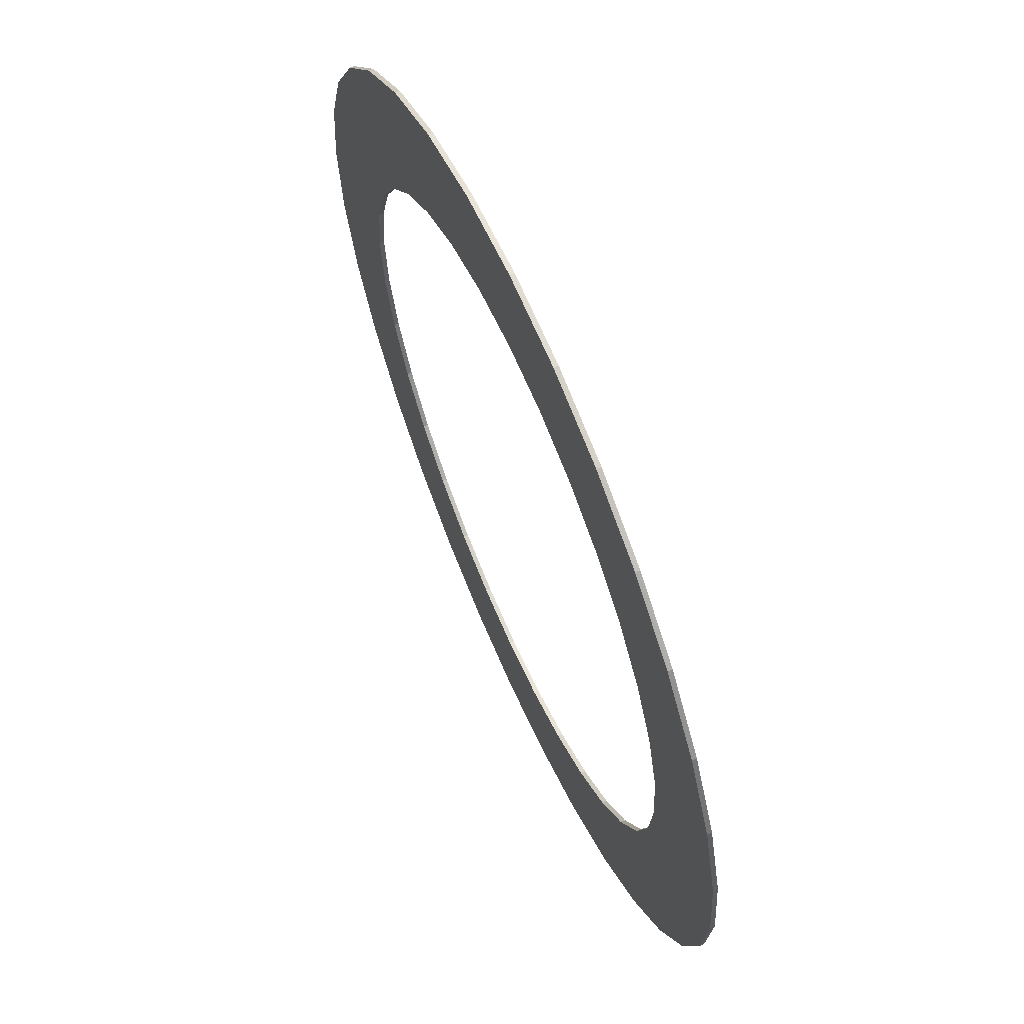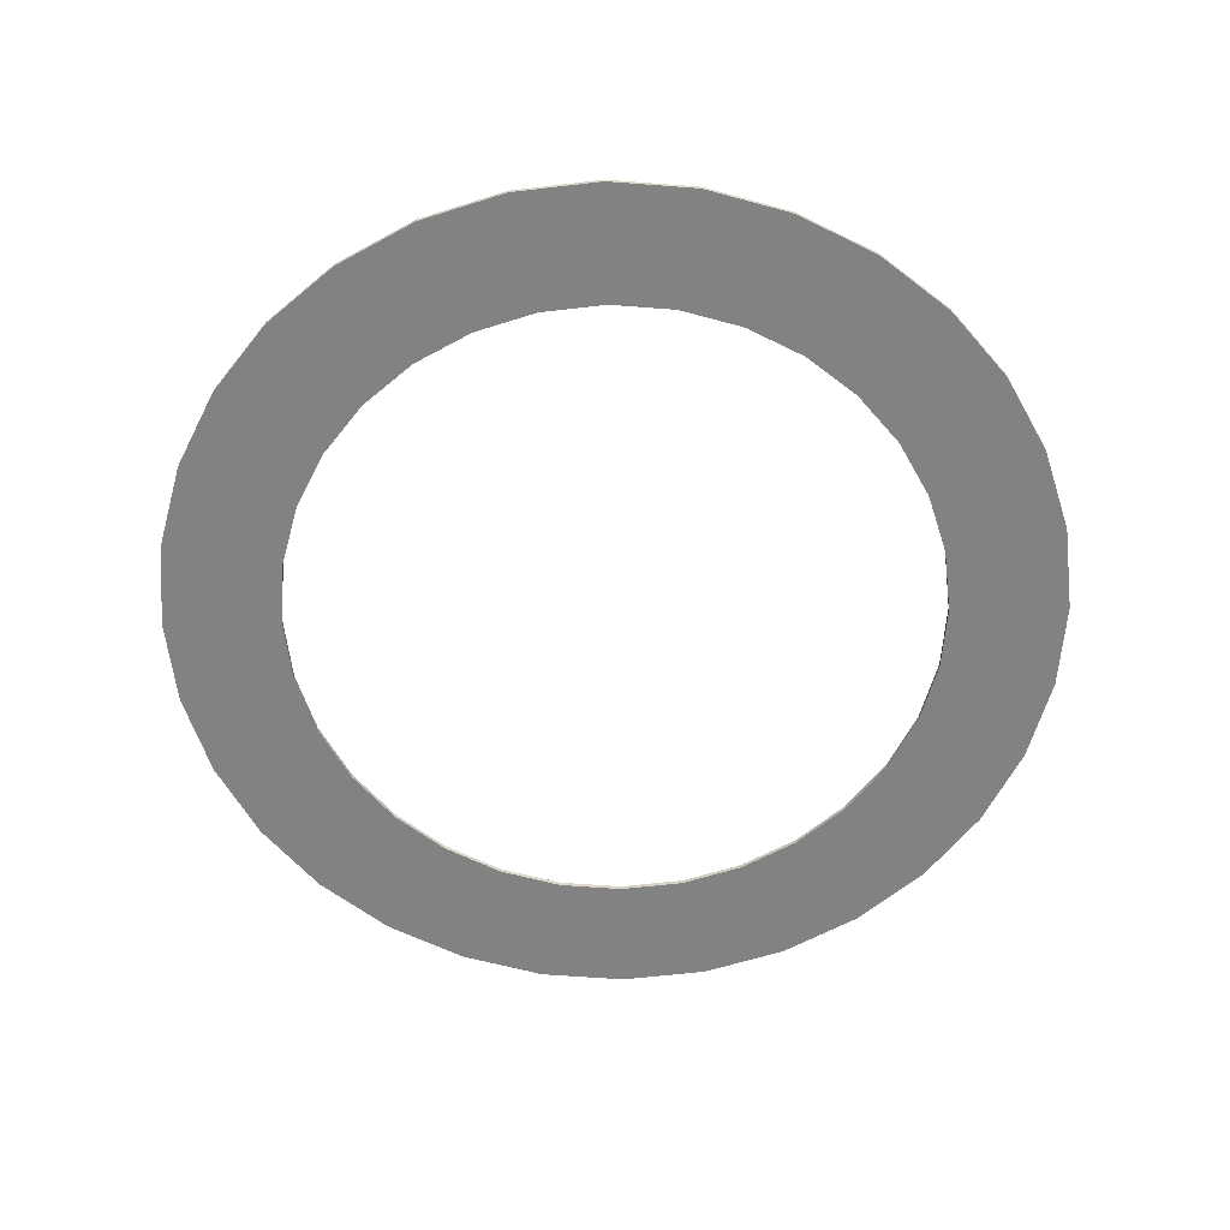
<metadata>
{"format":"obj","ext":"obj","renderer":"f3d","projection":"perspective","resolution":1024,"background":"white","views":[{"elev":64.7,"azim":-113.6,"up":"+Z"},{"elev":-60.7,"azim":-66.3,"up":"+Y"}]}
</metadata>
<code>
o Base.001
v 4.769 6.057 -0.1243
v 4.769 6.057 -0.1243
v 4.769 6.057 -0.1243
v 4.769 6.057 -0.1243
v 4.693 6.057 -0.1167
v 4.693 6.057 -0.1167
v 4.693 6.057 -0.1167
v 4.693 6.057 -0.1167
v 4.693 6.057 -0.1167
v 4.619 6.057 -0.09437
v 4.619 6.057 -0.09437
v 4.619 6.057 -0.09437
v 4.619 6.057 -0.09437
v 4.619 6.057 -0.09437
v 4.551 6.057 -0.05808
v 4.551 6.057 -0.05808
v 4.551 6.057 -0.05808
v 4.492 6.057 -0.009231
v 4.492 6.057 -0.009231
v 4.492 6.057 -0.009231
v 4.492 6.057 -0.009231
v 4.443 6.057 0.05029
v 4.443 6.057 0.05029
v 4.443 6.057 0.05029
v 4.443 6.057 0.05029
v 4.443 6.057 0.05029
v 4.406 6.057 0.1182
v 4.406 6.057 0.1182
v 4.406 6.057 0.1182
v 4.384 6.057 0.1919
v 4.384 6.057 0.1919
v 4.384 6.057 0.1919
v 4.384 6.057 0.1919
v 4.376 6.057 0.2685
v 4.376 6.057 0.2685
v 4.376 6.057 0.2685
v 4.376 6.057 0.2685
v 4.384 6.057 0.3451
v 4.384 6.057 0.3451
v 4.384 6.057 0.3451
v 4.384 6.057 0.3451
v 4.384 6.057 0.3451
v 4.406 6.057 0.4188
v 4.406 6.057 0.4188
v 4.406 6.057 0.4188
v 4.406 6.057 0.4188
v 4.443 6.057 0.4867
v 4.443 6.057 0.4867
v 4.443 6.057 0.4867
v 4.492 6.057 0.5462
v 4.492 6.057 0.5462
v 4.492 6.057 0.5462
v 4.492 6.057 0.5462
v 4.551 6.057 0.5951
v 4.551 6.057 0.5951
v 4.551 6.057 0.5951
v 4.551 6.057 0.5951
v 4.619 6.057 0.6314
v 4.619 6.057 0.6314
v 4.619 6.057 0.6314
v 4.693 6.057 0.6537
v 4.693 6.057 0.6537
v 4.693 6.057 0.6537
v 4.693 6.057 0.6537
v 4.769 6.057 0.6613
v 4.769 6.057 0.6613
v 4.769 6.057 0.6613
v 4.769 6.057 0.6613
v 4.846 6.057 0.6537
v 4.846 6.057 0.6537
v 4.846 6.057 0.6537
v 4.846 6.057 0.6537
v 4.92 6.057 0.6314
v 4.92 6.057 0.6314
v 4.92 6.057 0.6314
v 4.92 6.057 0.6314
v 4.987 6.057 0.5951
v 4.987 6.057 0.5951
v 4.987 6.057 0.5951
v 5.047 6.057 0.5462
v 5.047 6.057 0.5462
v 5.047 6.057 0.5462
v 5.047 6.057 0.5462
v 5.096 6.057 0.4867
v 5.096 6.057 0.4867
v 5.096 6.057 0.4867
v 5.096 6.057 0.4867
v 5.132 6.057 0.4188
v 5.132 6.057 0.4188
v 5.132 6.057 0.4188
v 5.154 6.057 0.3451
v 5.154 6.057 0.3451
v 5.154 6.057 0.3451
v 5.154 6.057 0.3451
v 5.162 6.057 0.2685
v 5.162 6.057 0.2685
v 5.162 6.057 0.2685
v 5.162 6.057 0.2685
v 5.154 6.057 0.1919
v 5.154 6.057 0.1919
v 5.154 6.057 0.1919
v 5.154 6.057 0.1919
v 5.132 6.057 0.1182
v 5.132 6.057 0.1182
v 5.132 6.057 0.1182
v 5.132 6.057 0.1182
v 5.096 6.057 0.05029
v 5.096 6.057 0.05029
v 5.096 6.057 0.05029
v 5.047 6.057 -0.009231
v 5.047 6.057 -0.009231
v 5.047 6.057 -0.009231
v 5.047 6.057 -0.009231
v 4.987 6.057 -0.05808
v 4.987 6.057 -0.05808
v 4.987 6.057 -0.05808
v 4.987 6.057 -0.05808
v 4.92 6.057 -0.09437
v 4.92 6.057 -0.09437
v 4.92 6.057 -0.09437
v 4.846 6.057 -0.1167
v 4.846 6.057 -0.1167
v 4.846 6.057 -0.1167
v 4.769 6.057 -0.02016
v 4.769 6.057 -0.02016
v 4.769 6.057 -0.02016
v 4.769 6.057 -0.02016
v 4.769 6.057 -0.02016
v 4.713 6.057 -0.01462
v 4.713 6.057 -0.01462
v 4.713 6.057 -0.01462
v 4.713 6.057 -0.01462
v 4.659 6.057 0.001809
v 4.659 6.057 0.001809
v 4.659 6.057 0.001809
v 4.659 6.057 0.001809
v 4.659 6.057 0.001809
v 4.609 6.057 0.02848
v 4.609 6.057 0.02848
v 4.609 6.057 0.02848
v 4.609 6.057 0.02848
v 4.565 6.057 0.06438
v 4.565 6.057 0.06438
v 4.565 6.057 0.06438
v 4.565 6.057 0.06438
v 4.529 6.057 0.1081
v 4.529 6.057 0.1081
v 4.529 6.057 0.1081
v 4.529 6.057 0.1081
v 4.503 6.057 0.158
v 4.503 6.057 0.158
v 4.503 6.057 0.158
v 4.503 6.057 0.158
v 4.486 6.057 0.2122
v 4.486 6.057 0.2122
v 4.486 6.057 0.2122
v 4.481 6.057 0.2685
v 4.481 6.057 0.2685
v 4.481 6.057 0.2685
v 4.481 6.057 0.2685
v 4.486 6.057 0.3248
v 4.486 6.057 0.3248
v 4.486 6.057 0.3248
v 4.486 6.057 0.3248
v 4.486 6.057 0.3248
v 4.503 6.057 0.379
v 4.503 6.057 0.379
v 4.503 6.057 0.379
v 4.529 6.057 0.4289
v 4.529 6.057 0.4289
v 4.529 6.057 0.4289
v 4.565 6.057 0.4726
v 4.565 6.057 0.4726
v 4.565 6.057 0.4726
v 4.565 6.057 0.4726
v 4.609 6.057 0.5085
v 4.609 6.057 0.5085
v 4.609 6.057 0.5085
v 4.609 6.057 0.5085
v 4.659 6.057 0.5352
v 4.659 6.057 0.5352
v 4.659 6.057 0.5352
v 4.713 6.057 0.5516
v 4.713 6.057 0.5516
v 4.713 6.057 0.5516
v 4.713 6.057 0.5516
v 4.769 6.057 0.5572
v 4.769 6.057 0.5572
v 4.769 6.057 0.5572
v 4.769 6.057 0.5572
v 4.826 6.057 0.5516
v 4.826 6.057 0.5516
v 4.826 6.057 0.5516
v 4.826 6.057 0.5516
v 4.826 6.057 0.5516
v 4.88 6.057 0.5352
v 4.88 6.057 0.5352
v 4.88 6.057 0.5352
v 4.88 6.057 0.5352
v 4.88 6.057 0.5352
v 4.93 6.057 0.5085
v 4.93 6.057 0.5085
v 4.93 6.057 0.5085
v 4.93 6.057 0.5085
v 4.973 6.057 0.4726
v 4.973 6.057 0.4726
v 4.973 6.057 0.4726
v 4.973 6.057 0.4726
v 5.009 6.057 0.4289
v 5.009 6.057 0.4289
v 5.009 6.057 0.4289
v 5.036 6.057 0.379
v 5.036 6.057 0.379
v 5.036 6.057 0.379
v 5.036 6.057 0.379
v 5.052 6.057 0.3248
v 5.052 6.057 0.3248
v 5.052 6.057 0.3248
v 5.052 6.057 0.3248
v 5.058 6.057 0.2685
v 5.058 6.057 0.2685
v 5.058 6.057 0.2685
v 5.058 6.057 0.2685
v 5.052 6.057 0.2122
v 5.052 6.057 0.2122
v 5.052 6.057 0.2122
v 5.052 6.057 0.2122
v 5.036 6.057 0.158
v 5.036 6.057 0.158
v 5.036 6.057 0.158
v 5.009 6.057 0.1081
v 5.009 6.057 0.1081
v 5.009 6.057 0.1081
v 5.009 6.057 0.1081
v 4.973 6.057 0.06438
v 4.973 6.057 0.06438
v 4.973 6.057 0.06438
v 4.973 6.057 0.06438
v 4.93 6.057 0.02848
v 4.93 6.057 0.02848
v 4.93 6.057 0.02848
v 4.93 6.057 0.02848
v 4.88 6.057 0.001809
v 4.88 6.057 0.001809
v 4.88 6.057 0.001809
v 4.88 6.057 0.001809
v 4.826 6.057 -0.01462
v 4.826 6.057 -0.01462
v 4.826 6.057 -0.01462
v 4.826 6.057 -0.01462
v 4.693 6.061 -0.1167
v 4.693 6.061 -0.1167
v 4.693 6.061 -0.1167
v 4.693 6.061 -0.1167
v 4.693 6.061 -0.1167
v 4.693 6.061 -0.1167
v 4.769 6.061 -0.1243
v 4.769 6.061 -0.1243
v 4.769 6.061 -0.1243
v 4.769 6.061 -0.1243
v 4.769 6.061 -0.1243
v 4.619 6.061 -0.09437
v 4.619 6.061 -0.09437
v 4.619 6.061 -0.09437
v 4.619 6.061 -0.09437
v 4.619 6.061 -0.09437
v 4.551 6.061 -0.05808
v 4.551 6.061 -0.05808
v 4.551 6.061 -0.05808
v 4.551 6.061 -0.05808
v 4.551 6.061 -0.05808
v 4.492 6.061 -0.009231
v 4.492 6.061 -0.009231
v 4.492 6.061 -0.009231
v 4.492 6.061 -0.009231
v 4.443 6.061 0.05029
v 4.443 6.061 0.05029
v 4.443 6.061 0.05029
v 4.443 6.061 0.05029
v 4.443 6.061 0.05029
v 4.406 6.061 0.1182
v 4.406 6.061 0.1182
v 4.406 6.061 0.1182
v 4.406 6.061 0.1182
v 4.406 6.061 0.1182
v 4.406 6.061 0.1182
v 4.384 6.061 0.1919
v 4.384 6.061 0.1919
v 4.384 6.061 0.1919
v 4.384 6.061 0.1919
v 4.384 6.061 0.1919
v 4.384 6.061 0.1919
v 4.376 6.061 0.2685
v 4.376 6.061 0.2685
v 4.376 6.061 0.2685
v 4.376 6.061 0.2685
v 4.376 6.061 0.2685
v 4.376 6.061 0.2685
v 4.384 6.061 0.3451
v 4.384 6.061 0.3451
v 4.384 6.061 0.3451
v 4.384 6.061 0.3451
v 4.384 6.061 0.3451
v 4.384 6.061 0.3451
v 4.406 6.061 0.4188
v 4.406 6.061 0.4188
v 4.406 6.061 0.4188
v 4.406 6.061 0.4188
v 4.406 6.061 0.4188
v 4.443 6.061 0.4867
v 4.443 6.061 0.4867
v 4.443 6.061 0.4867
v 4.443 6.061 0.4867
v 4.443 6.061 0.4867
v 4.443 6.061 0.4867
v 4.492 6.061 0.5462
v 4.492 6.061 0.5462
v 4.492 6.061 0.5462
v 4.492 6.061 0.5462
v 4.492 6.061 0.5462
v 4.492 6.061 0.5462
v 4.551 6.061 0.5951
v 4.551 6.061 0.5951
v 4.551 6.061 0.5951
v 4.551 6.061 0.5951
v 4.551 6.061 0.5951
v 4.619 6.061 0.6314
v 4.619 6.061 0.6314
v 4.619 6.061 0.6314
v 4.619 6.061 0.6314
v 4.619 6.061 0.6314
v 4.619 6.061 0.6314
v 4.693 6.061 0.6537
v 4.693 6.061 0.6537
v 4.693 6.061 0.6537
v 4.693 6.061 0.6537
v 4.693 6.061 0.6537
v 4.693 6.061 0.6537
v 4.769 6.061 0.6613
v 4.769 6.061 0.6613
v 4.769 6.061 0.6613
v 4.769 6.061 0.6613
v 4.769 6.061 0.6613
v 4.846 6.061 0.6537
v 4.846 6.061 0.6537
v 4.846 6.061 0.6537
v 4.846 6.061 0.6537
v 4.846 6.061 0.6537
v 4.92 6.061 0.6314
v 4.92 6.061 0.6314
v 4.92 6.061 0.6314
v 4.92 6.061 0.6314
v 4.92 6.061 0.6314
v 4.987 6.061 0.5951
v 4.987 6.061 0.5951
v 4.987 6.061 0.5951
v 4.987 6.061 0.5951
v 4.987 6.061 0.5951
v 5.047 6.061 0.5462
v 5.047 6.061 0.5462
v 5.047 6.061 0.5462
v 5.047 6.061 0.5462
v 5.096 6.061 0.4867
v 5.096 6.061 0.4867
v 5.096 6.061 0.4867
v 5.096 6.061 0.4867
v 5.132 6.061 0.4188
v 5.132 6.061 0.4188
v 5.132 6.061 0.4188
v 5.132 6.061 0.4188
v 5.132 6.061 0.4188
v 5.132 6.061 0.4188
v 5.154 6.061 0.3451
v 5.154 6.061 0.3451
v 5.154 6.061 0.3451
v 5.154 6.061 0.3451
v 5.154 6.061 0.3451
v 5.154 6.061 0.3451
v 5.162 6.061 0.2685
v 5.162 6.061 0.2685
v 5.162 6.061 0.2685
v 5.162 6.061 0.2685
v 5.162 6.061 0.2685
v 5.162 6.061 0.2685
v 5.154 6.061 0.1919
v 5.154 6.061 0.1919
v 5.154 6.061 0.1919
v 5.154 6.061 0.1919
v 5.154 6.061 0.1919
v 5.154 6.061 0.1919
v 5.132 6.061 0.1182
v 5.132 6.061 0.1182
v 5.132 6.061 0.1182
v 5.132 6.061 0.1182
v 5.096 6.061 0.05029
v 5.096 6.061 0.05029
v 5.096 6.061 0.05029
v 5.096 6.061 0.05029
v 5.096 6.061 0.05029
v 5.096 6.061 0.05029
v 5.047 6.061 -0.009231
v 5.047 6.061 -0.009231
v 5.047 6.061 -0.009231
v 5.047 6.061 -0.009231
v 5.047 6.061 -0.009231
v 5.047 6.061 -0.009231
v 4.987 6.061 -0.05808
v 4.987 6.061 -0.05808
v 4.987 6.061 -0.05808
v 4.987 6.061 -0.05808
v 4.987 6.061 -0.05808
v 4.92 6.061 -0.09437
v 4.92 6.061 -0.09437
v 4.92 6.061 -0.09437
v 4.92 6.061 -0.09437
v 4.92 6.061 -0.09437
v 4.846 6.061 -0.1167
v 4.846 6.061 -0.1167
v 4.846 6.061 -0.1167
v 4.846 6.061 -0.1167
v 4.846 6.061 -0.1167
v 4.846 6.061 -0.1167
v 4.713 6.061 -0.01462
v 4.713 6.061 -0.01462
v 4.713 6.061 -0.01462
v 4.713 6.061 -0.01462
v 4.713 6.061 -0.01462
v 4.713 6.061 -0.01462
v 4.769 6.061 -0.02016
v 4.769 6.061 -0.02016
v 4.769 6.061 -0.02016
v 4.769 6.061 -0.02016
v 4.769 6.061 -0.02016
v 4.769 6.061 -0.02016
v 4.659 6.061 0.001809
v 4.659 6.061 0.001809
v 4.659 6.061 0.001809
v 4.659 6.061 0.001809
v 4.659 6.061 0.001809
v 4.609 6.061 0.02848
v 4.609 6.061 0.02848
v 4.609 6.061 0.02848
v 4.609 6.061 0.02848
v 4.565 6.061 0.06438
v 4.565 6.061 0.06438
v 4.565 6.061 0.06438
v 4.565 6.061 0.06438
v 4.565 6.061 0.06438
v 4.529 6.061 0.1081
v 4.529 6.061 0.1081
v 4.529 6.061 0.1081
v 4.529 6.061 0.1081
v 4.529 6.061 0.1081
v 4.503 6.061 0.158
v 4.503 6.061 0.158
v 4.503 6.061 0.158
v 4.503 6.061 0.158
v 4.486 6.061 0.2122
v 4.486 6.061 0.2122
v 4.486 6.061 0.2122
v 4.486 6.061 0.2122
v 4.486 6.061 0.2122
v 4.486 6.061 0.2122
v 4.481 6.061 0.2685
v 4.481 6.061 0.2685
v 4.481 6.061 0.2685
v 4.481 6.061 0.2685
v 4.481 6.061 0.2685
v 4.486 6.061 0.3248
v 4.486 6.061 0.3248
v 4.486 6.061 0.3248
v 4.486 6.061 0.3248
v 4.486 6.061 0.3248
v 4.503 6.061 0.379
v 4.503 6.061 0.379
v 4.503 6.061 0.379
v 4.503 6.061 0.379
v 4.503 6.061 0.379
v 4.503 6.061 0.379
v 4.529 6.061 0.4289
v 4.529 6.061 0.4289
v 4.529 6.061 0.4289
v 4.529 6.061 0.4289
v 4.529 6.061 0.4289
v 4.565 6.061 0.4726
v 4.565 6.061 0.4726
v 4.565 6.061 0.4726
v 4.565 6.061 0.4726
v 4.565 6.061 0.4726
v 4.609 6.061 0.5085
v 4.609 6.061 0.5085
v 4.609 6.061 0.5085
v 4.609 6.061 0.5085
v 4.609 6.061 0.5085
v 4.609 6.061 0.5085
v 4.659 6.061 0.5352
v 4.659 6.061 0.5352
v 4.659 6.061 0.5352
v 4.659 6.061 0.5352
v 4.659 6.061 0.5352
v 4.659 6.061 0.5352
v 4.713 6.061 0.5516
v 4.713 6.061 0.5516
v 4.713 6.061 0.5516
v 4.713 6.061 0.5516
v 4.713 6.061 0.5516
v 4.769 6.061 0.5572
v 4.769 6.061 0.5572
v 4.769 6.061 0.5572
v 4.769 6.061 0.5572
v 4.769 6.061 0.5572
v 4.769 6.061 0.5572
v 4.826 6.061 0.5516
v 4.826 6.061 0.5516
v 4.826 6.061 0.5516
v 4.826 6.061 0.5516
v 4.826 6.061 0.5516
v 4.826 6.061 0.5516
v 4.88 6.061 0.5352
v 4.88 6.061 0.5352
v 4.88 6.061 0.5352
v 4.88 6.061 0.5352
v 4.88 6.061 0.5352
v 4.88 6.061 0.5352
v 4.93 6.061 0.5085
v 4.93 6.061 0.5085
v 4.93 6.061 0.5085
v 4.93 6.061 0.5085
v 4.973 6.061 0.4726
v 4.973 6.061 0.4726
v 4.973 6.061 0.4726
v 4.973 6.061 0.4726
v 5.009 6.061 0.4289
v 5.009 6.061 0.4289
v 5.009 6.061 0.4289
v 5.009 6.061 0.4289
v 5.009 6.061 0.4289
v 5.036 6.061 0.379
v 5.036 6.061 0.379
v 5.036 6.061 0.379
v 5.036 6.061 0.379
v 5.036 6.061 0.379
v 5.052 6.061 0.3248
v 5.052 6.061 0.3248
v 5.052 6.061 0.3248
v 5.052 6.061 0.3248
v 5.052 6.061 0.3248
v 5.052 6.061 0.3248
v 5.058 6.061 0.2685
v 5.058 6.061 0.2685
v 5.058 6.061 0.2685
v 5.058 6.061 0.2685
v 5.058 6.061 0.2685
v 5.058 6.061 0.2685
v 5.052 6.061 0.2122
v 5.052 6.061 0.2122
v 5.052 6.061 0.2122
v 5.052 6.061 0.2122
v 5.052 6.061 0.2122
v 5.036 6.061 0.158
v 5.036 6.061 0.158
v 5.036 6.061 0.158
v 5.036 6.061 0.158
v 5.036 6.061 0.158
v 5.009 6.061 0.1081
v 5.009 6.061 0.1081
v 5.009 6.061 0.1081
v 5.009 6.061 0.1081
v 5.009 6.061 0.1081
v 4.973 6.061 0.06438
v 4.973 6.061 0.06438
v 4.973 6.061 0.06438
v 4.973 6.061 0.06438
v 4.973 6.061 0.06438
v 4.973 6.061 0.06438
v 4.93 6.061 0.02848
v 4.93 6.061 0.02848
v 4.93 6.061 0.02848
v 4.93 6.061 0.02848
v 4.93 6.061 0.02848
v 4.93 6.061 0.02848
v 4.88 6.061 0.001809
v 4.88 6.061 0.001809
v 4.88 6.061 0.001809
v 4.88 6.061 0.001809
v 4.88 6.061 0.001809
v 4.88 6.061 0.001809
v 4.826 6.061 -0.01462
v 4.826 6.061 -0.01462
v 4.826 6.061 -0.01462
v 4.826 6.061 -0.01462
v 4.826 6.061 -0.01462
v 4.826 6.061 -0.01462
f 61 186 182
f 61 182 58
f 10 136 131
f 11 132 6
f 117 239 235
f 117 235 113
f 66 188 186
f 66 186 61
f 15 141 137
f 15 137 11
f 120 243 239
f 120 239 117
f 72 192 188
f 72 188 66
f 18 145 141
f 18 141 15
f 123 247 243
f 123 243 120
f 75 196 191
f 76 192 72
f 22 148 144
f 23 145 18
f 3 127 247
f 3 247 123
f 79 201 197
f 79 197 76
f 27 153 149
f 27 149 23
f 83 205 201
f 83 201 79
f 30 156 153
f 30 153 27
f 87 209 205
f 87 205 83
f 34 160 156
f 34 156 30
f 90 212 209
f 90 209 87
f 38 164 159
f 39 160 34
f 94 216 212
f 94 212 90
f 43 168 165
f 43 165 39
f 98 220 216
f 98 216 94
f 47 171 168
f 47 168 43
f 102 224 220
f 102 220 98
f 50 175 171
f 50 171 47
f 106 228 224
f 106 224 102
f 54 179 175
f 54 175 50
f 109 231 228
f 109 228 106
f 58 182 179
f 58 179 54
f 5 131 126
f 6 127 3
f 113 235 231
f 113 231 109
f 335 329 501
f 334 499 506
f 264 253 428
f 263 427 439
f 409 404 570
f 411 572 578
f 342 333 505
f 341 504 509
f 267 262 437
f 268 438 443
f 416 410 577
f 415 576 583
f 347 342 510
f 348 511 515
f 272 268 443
f 272 443 447
f 420 414 582
f 421 584 588
f 351 346 513
f 352 514 519
f 277 272 447
f 278 448 453
f 258 422 589
f 259 590 432
f 358 353 521
f 357 520 525
f 281 276 451
f 283 452 457
f 362 357 525
f 362 525 529
f 287 282 456
f 288 457 462
f 365 362 529
f 365 529 533
f 295 289 463
f 293 461 466
f 372 366 534
f 370 533 538
f 300 294 467
f 301 468 472
f 377 371 539
f 378 540 545
f 305 299 471
f 307 473 479
f 384 376 544
f 382 543 549
f 311 306 478
f 310 477 482
f 388 383 550
f 389 551 555
f 317 312 484
f 316 483 488
f 394 390 556
f 393 555 560
f 324 318 489
f 322 487 493
f 399 393 560
f 400 561 567
f 327 323 494
f 328 495 500
f 252 258 431
f 251 430 426
f 405 398 565
f 406 566 571
f 240 246 586
f 241 587 579
f 138 143 445
f 139 446 440
f 45 40 302
f 46 303 309
f 244 250 592
f 245 593 585
f 142 147 450
f 142 450 444
f 49 44 308
f 49 308 315
f 248 128 433
f 249 434 591
f 146 152 455
f 146 455 449
f 53 48 314
f 52 313 321
f 151 155 460
f 150 459 454
f 57 51 320
f 56 319 326
f 154 157 464
f 154 464 458
f 60 55 325
f 60 325 332
f 158 161 469
f 158 469 465
f 64 59 331
f 63 330 338
f 162 166 474
f 163 475 470
f 68 62 337
f 67 336 343
f 167 169 480
f 167 480 476
f 71 65 340
f 70 339 345
f 170 172 485
f 170 485 481
f 74 69 344
f 74 344 350
f 174 176 491
f 173 490 486
f 78 73 349
f 78 349 356
f 178 180 497
f 177 496 492
f 82 77 355
f 81 354 361
f 181 183 502
f 181 502 498
f 86 80 360
f 85 359 364
f 184 187 507
f 185 508 503
f 89 84 363
f 89 363 369
f 189 193 516
f 190 517 512
f 92 88 367
f 93 368 375
f 195 198 523
f 194 522 518
f 96 91 374
f 95 373 379
f 200 202 527
f 199 526 524
f 99 97 380
f 100 381 385
f 204 206 531
f 203 530 528
f 104 101 387
f 103 386 391
f 208 210 536
f 207 535 532
f 107 105 392
f 107 392 395
f 7 4 260
f 8 261 254
f 211 213 541
f 211 541 537
f 110 108 396
f 111 397 401
f 12 9 255
f 13 256 265
f 214 217 546
f 215 547 542
f 114 112 402
f 115 403 407
f 16 14 266
f 16 266 269
f 218 223 553
f 219 554 548
f 118 116 408
f 118 408 412
f 19 17 270
f 20 271 273
f 222 227 559
f 221 558 552
f 121 119 413
f 121 413 417
f 24 21 274
f 25 275 279
f 226 230 564
f 225 563 557
f 2 122 419
f 1 418 257
f 28 26 280
f 28 280 284
f 229 234 569
f 229 569 562
f 125 130 425
f 124 424 429
f 32 29 286
f 31 285 290
f 232 238 574
f 233 575 568
f 129 135 436
f 129 436 423
f 36 33 291
f 37 292 298
f 236 242 580
f 237 581 573
f 133 140 441
f 134 442 435
f 42 35 297
f 41 296 304

</code>
